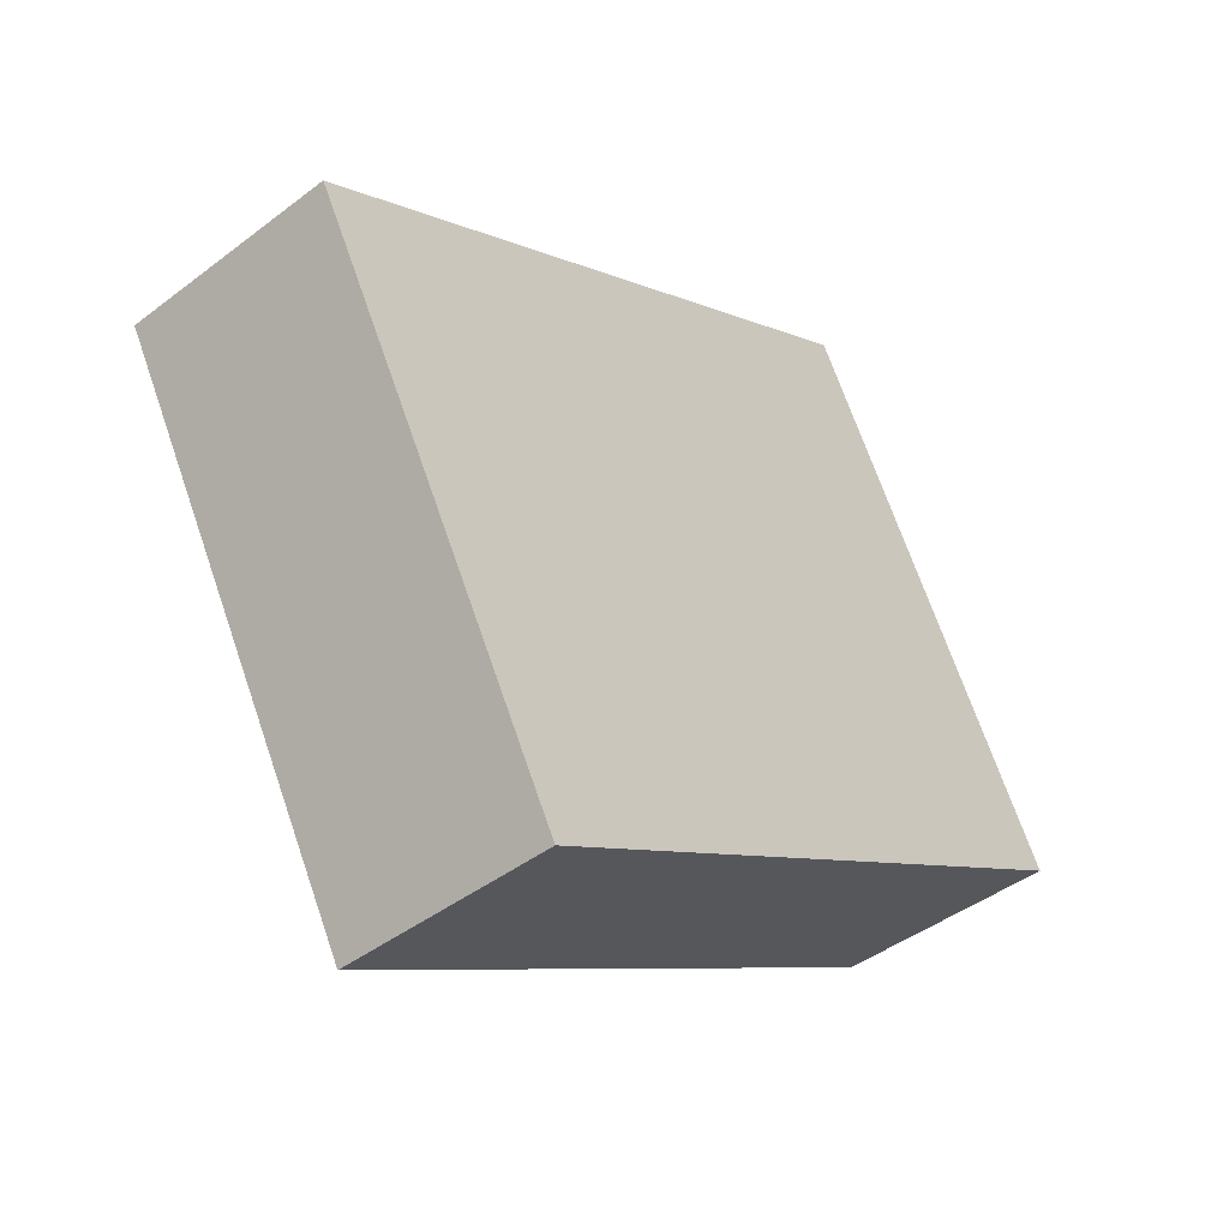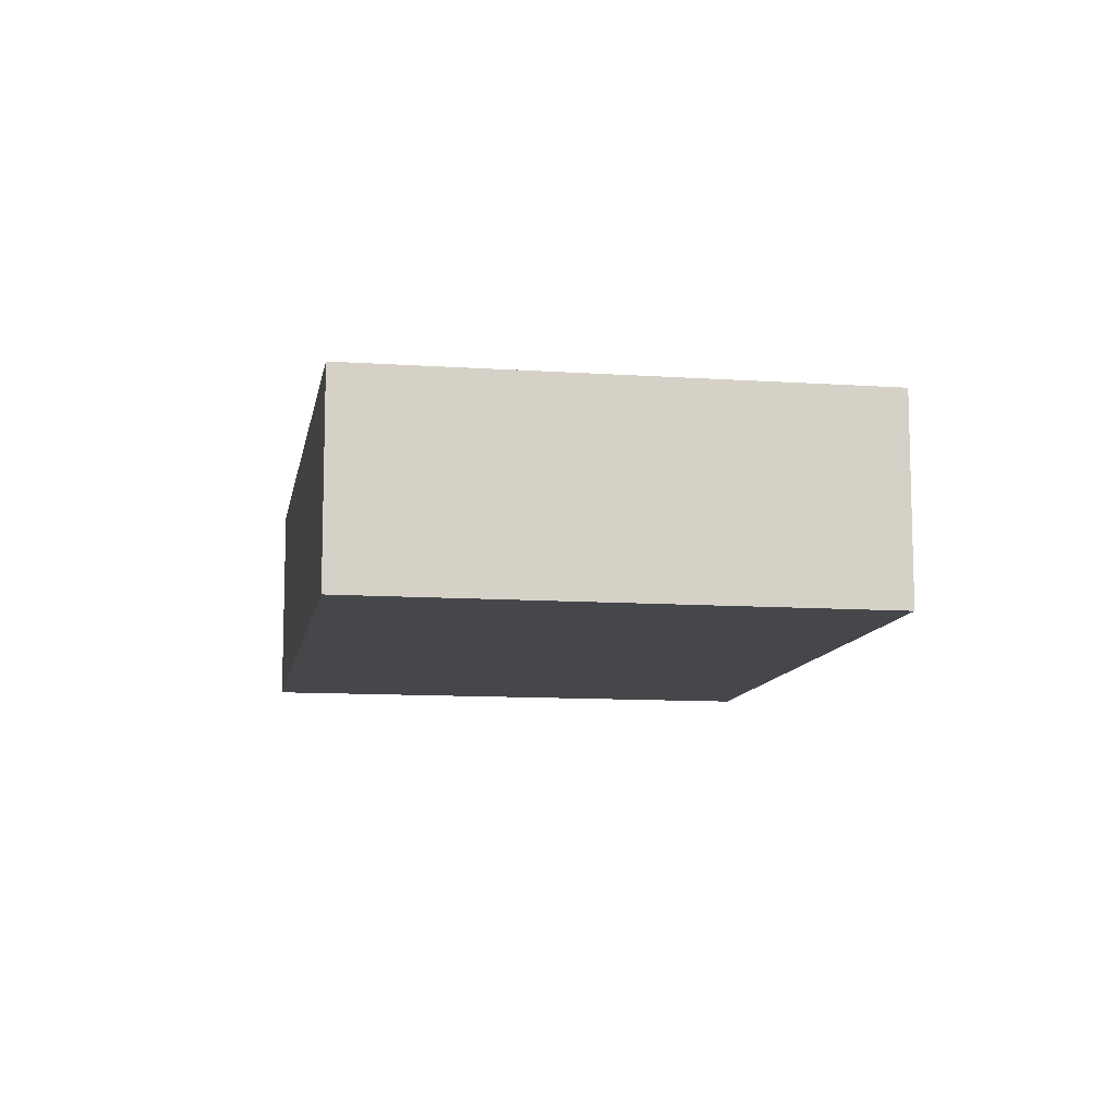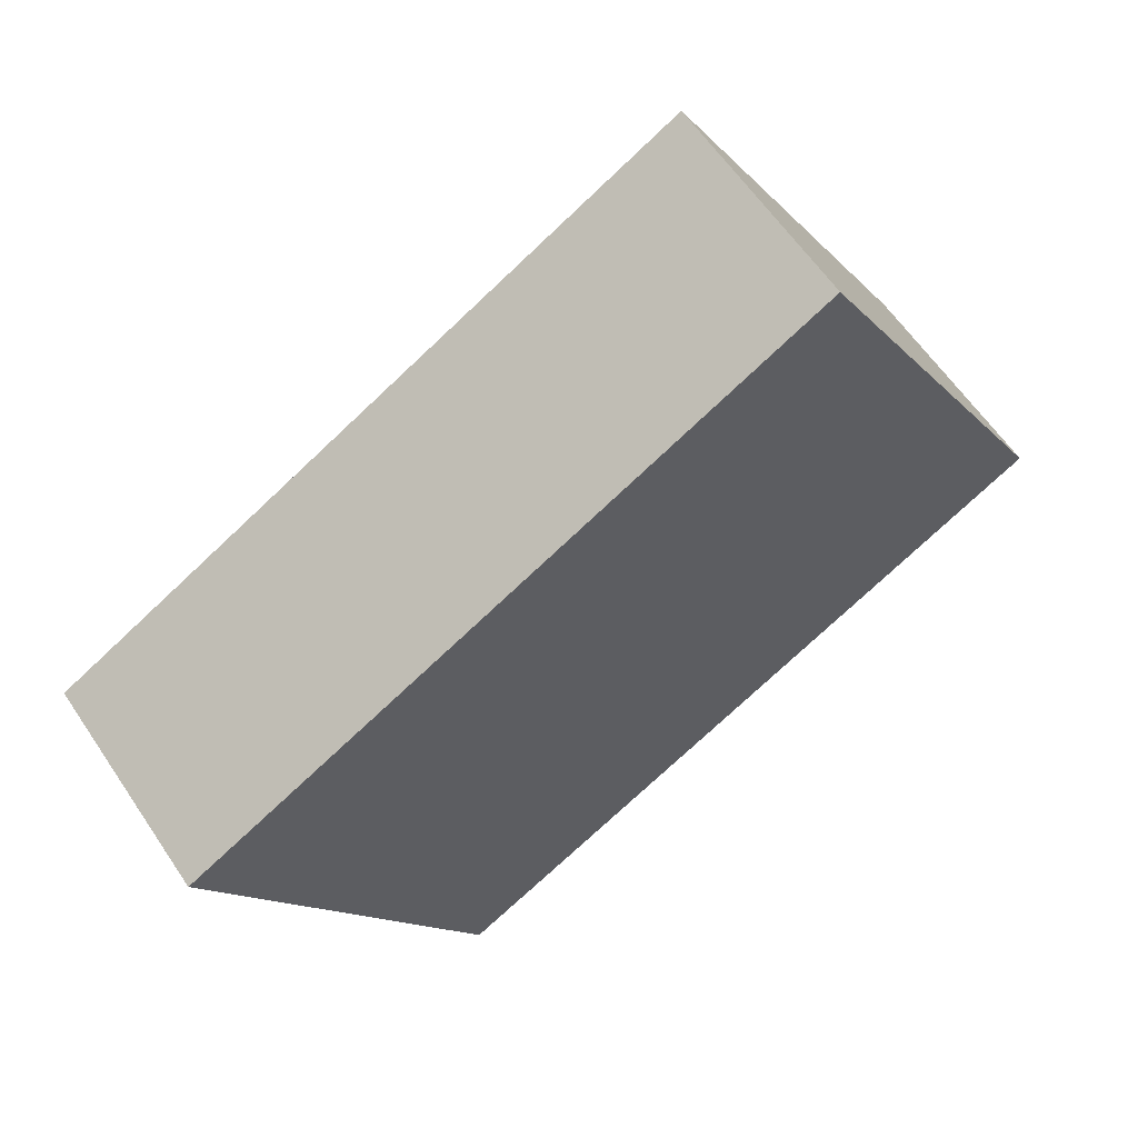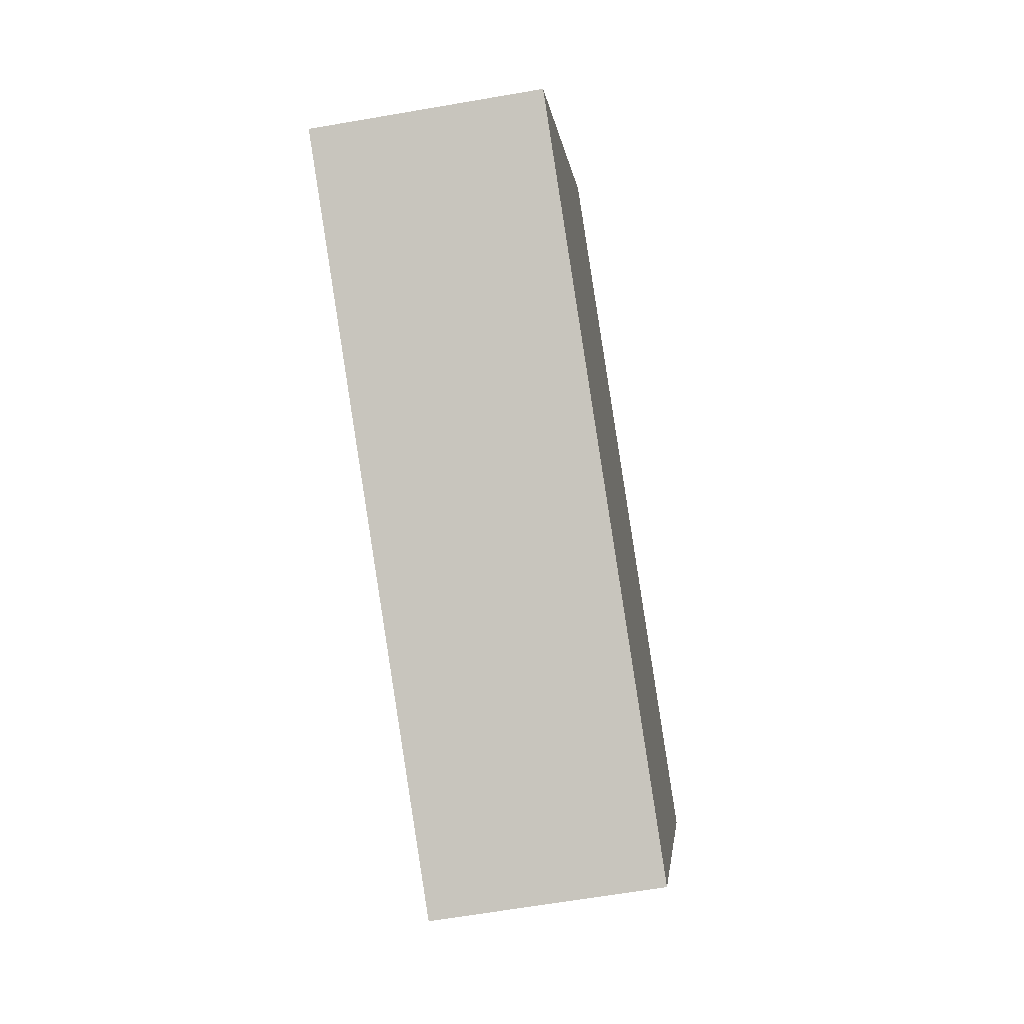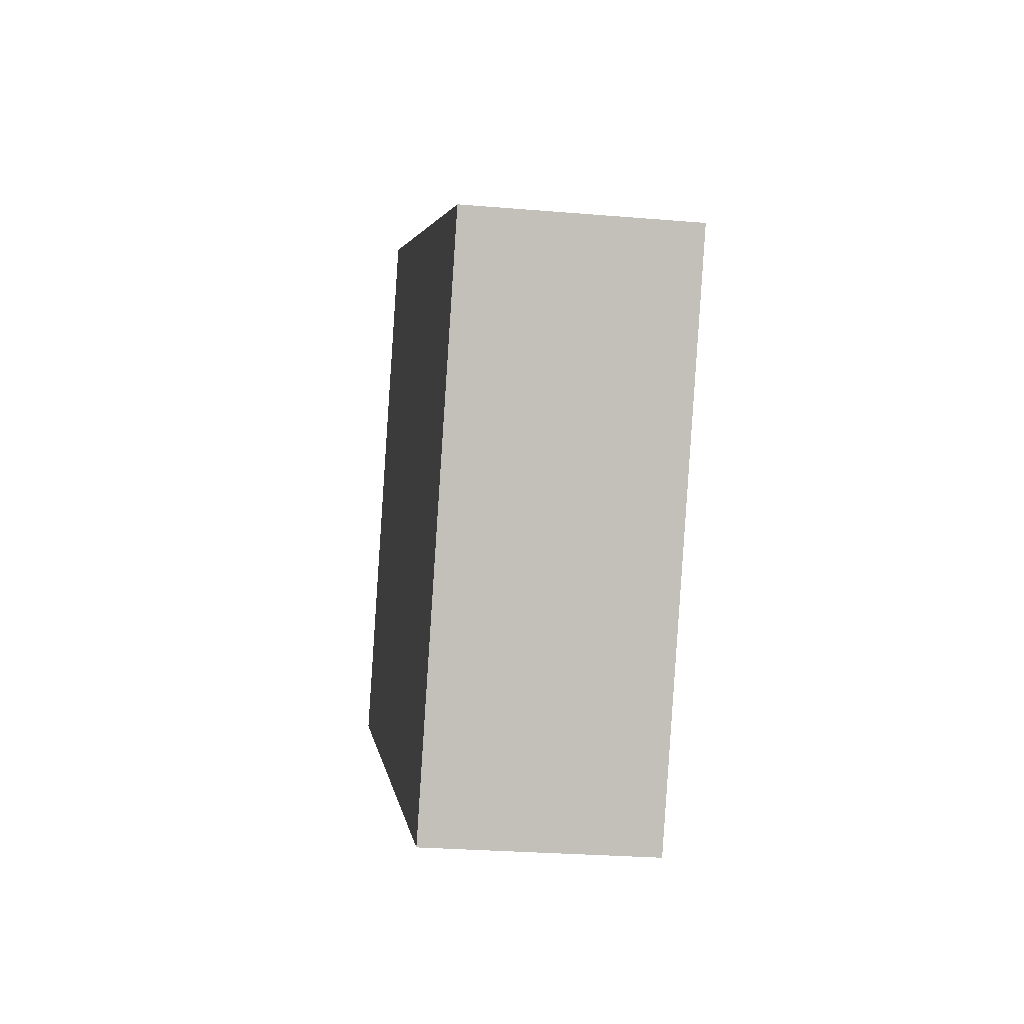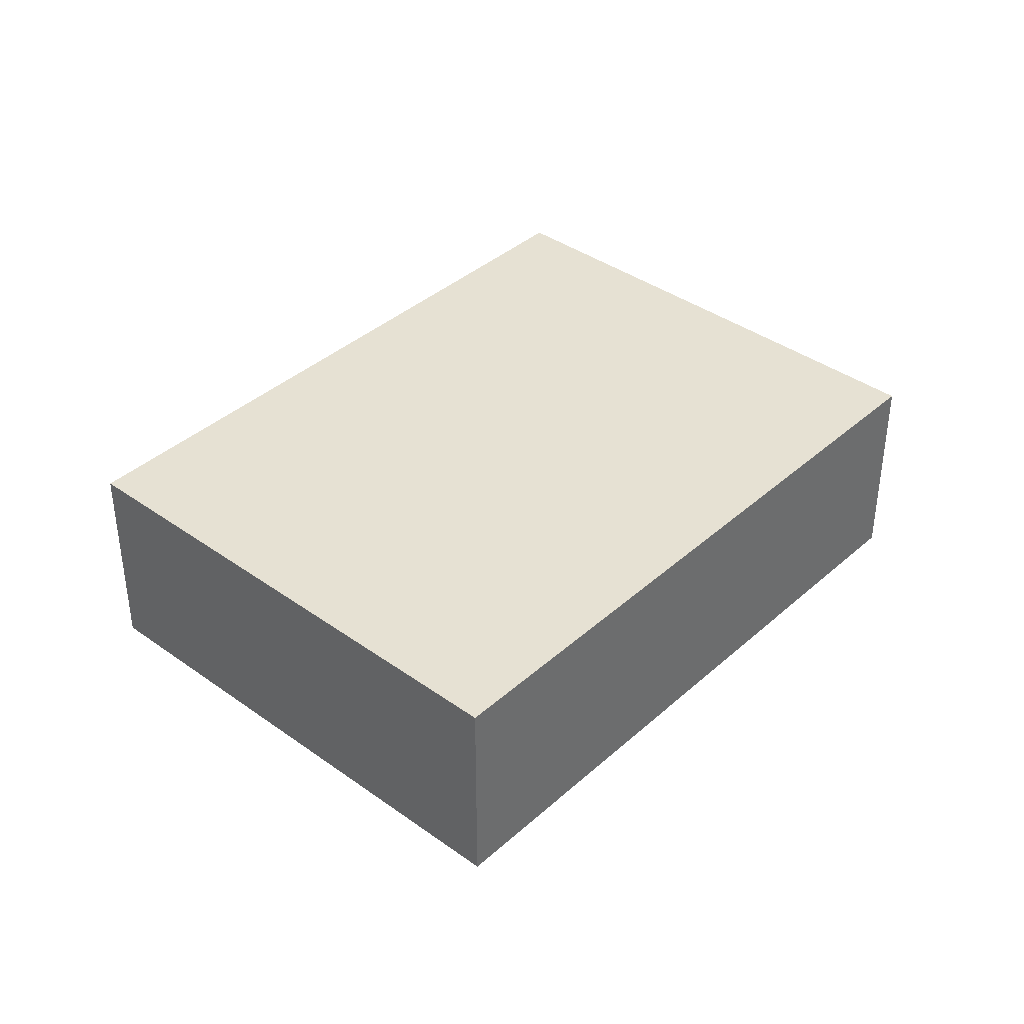
<metadata>
{"format":"obj","ext":"obj","renderer":"f3d","projection":"perspective","resolution":1024,"background":"white","views":[{"elev":-43.6,"azim":-48.1,"up":"+Z"},{"elev":-10.5,"azim":51.2,"up":"+Y"},{"elev":60.5,"azim":-33.7,"up":"+Z"},{"elev":-62.8,"azim":100.0,"up":"+Z"},{"elev":-26.1,"azim":-97.7,"up":"+Z"},{"elev":38.8,"azim":102.9,"up":"+Y"}]}
</metadata>
<code>
v  0 1.174 7.189e-17
v  4.904 1.174 -0.721
v  1.464 1.174 -2.633
v  3.439 1.174 1.913
v  1.464 1.612e-16 -2.633
v  0 0 0
v  3.439 -1.171e-16 1.913
v  4.904 4.415e-17 -0.721
g defaultobject
f 1 2 3
f 2 1 4
f 5 1 3
f 1 5 6
f 6 4 1
f 4 6 7
f 7 2 4
f 2 7 8
f 8 3 2
f 3 8 5
f 5 7 6
f 7 5 8

</code>
